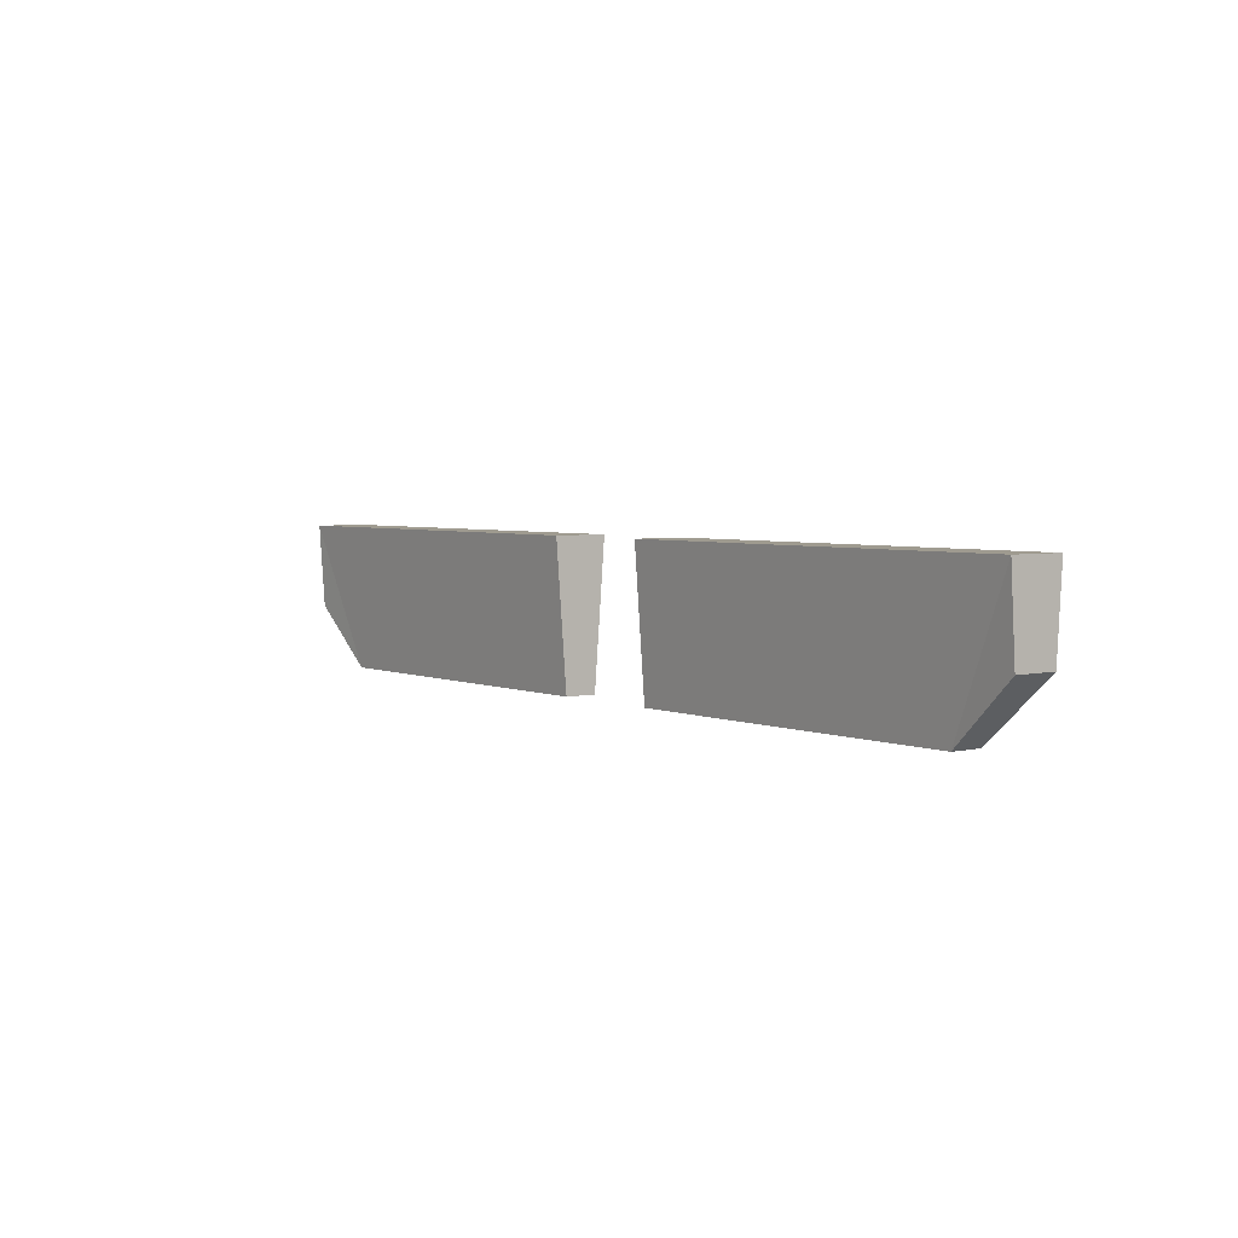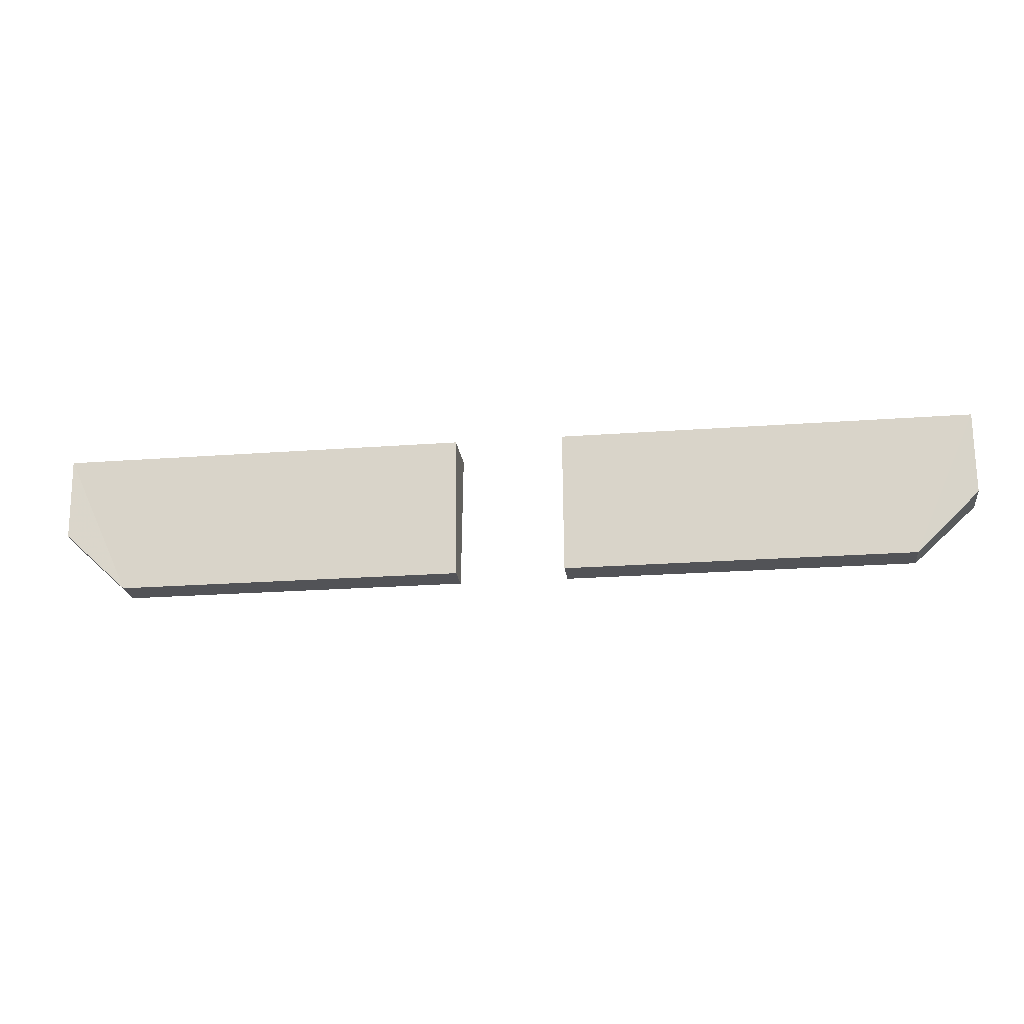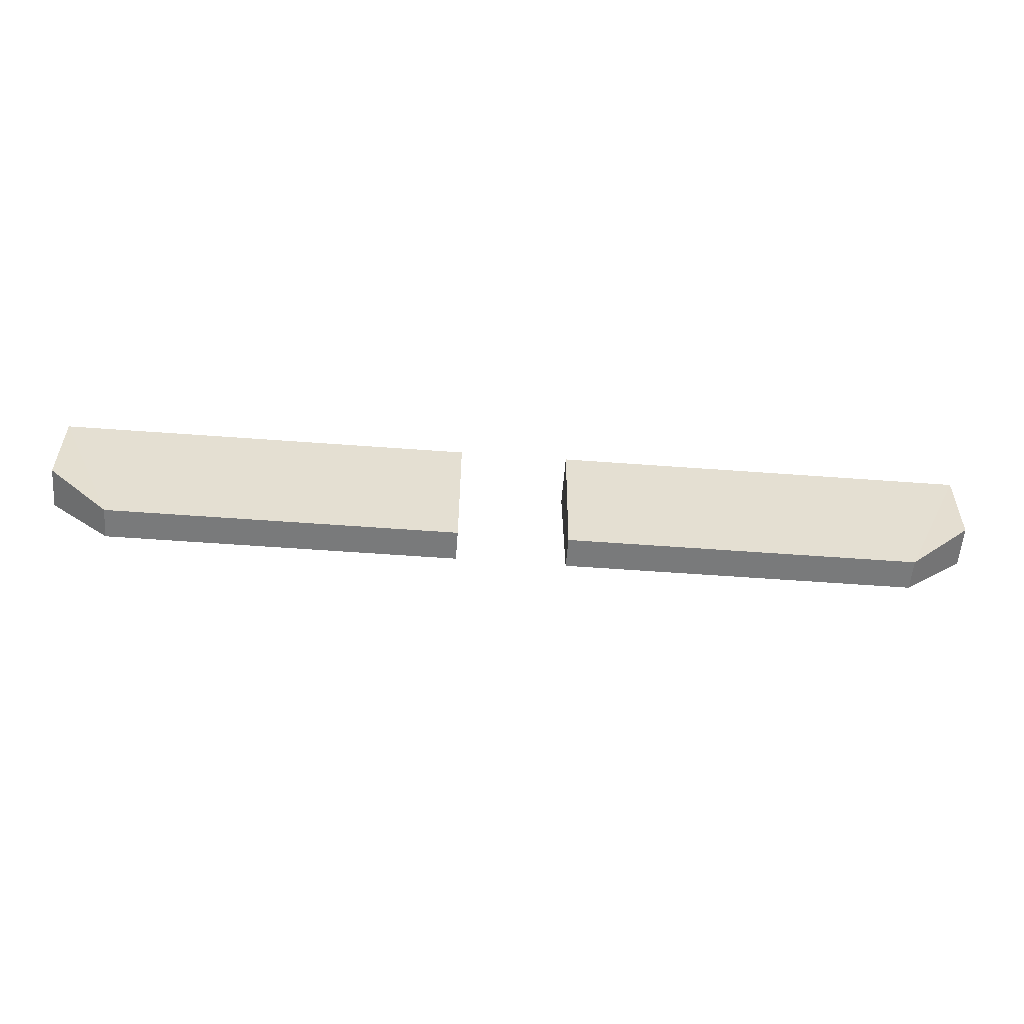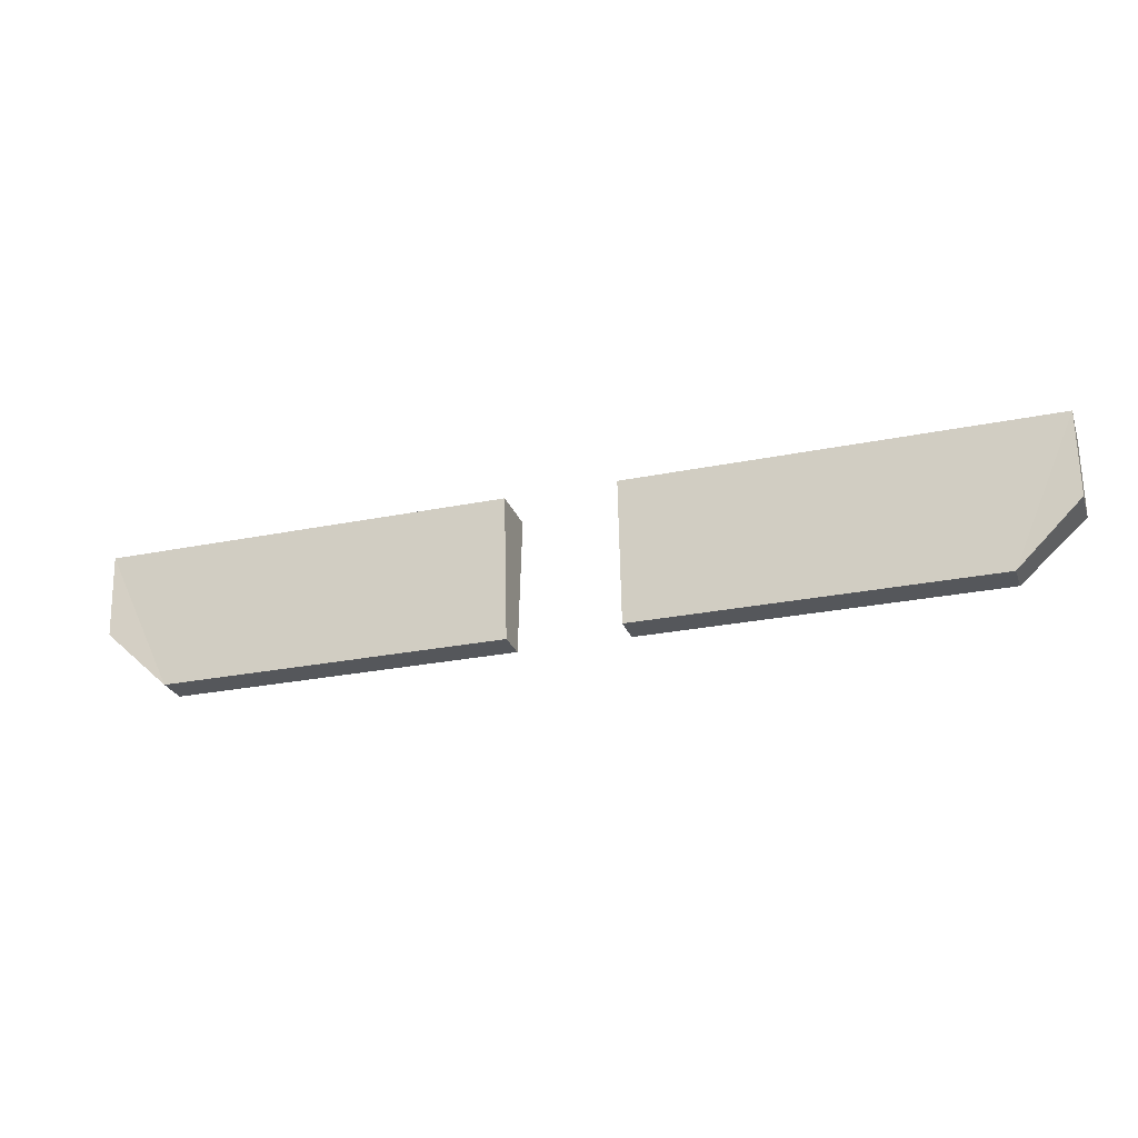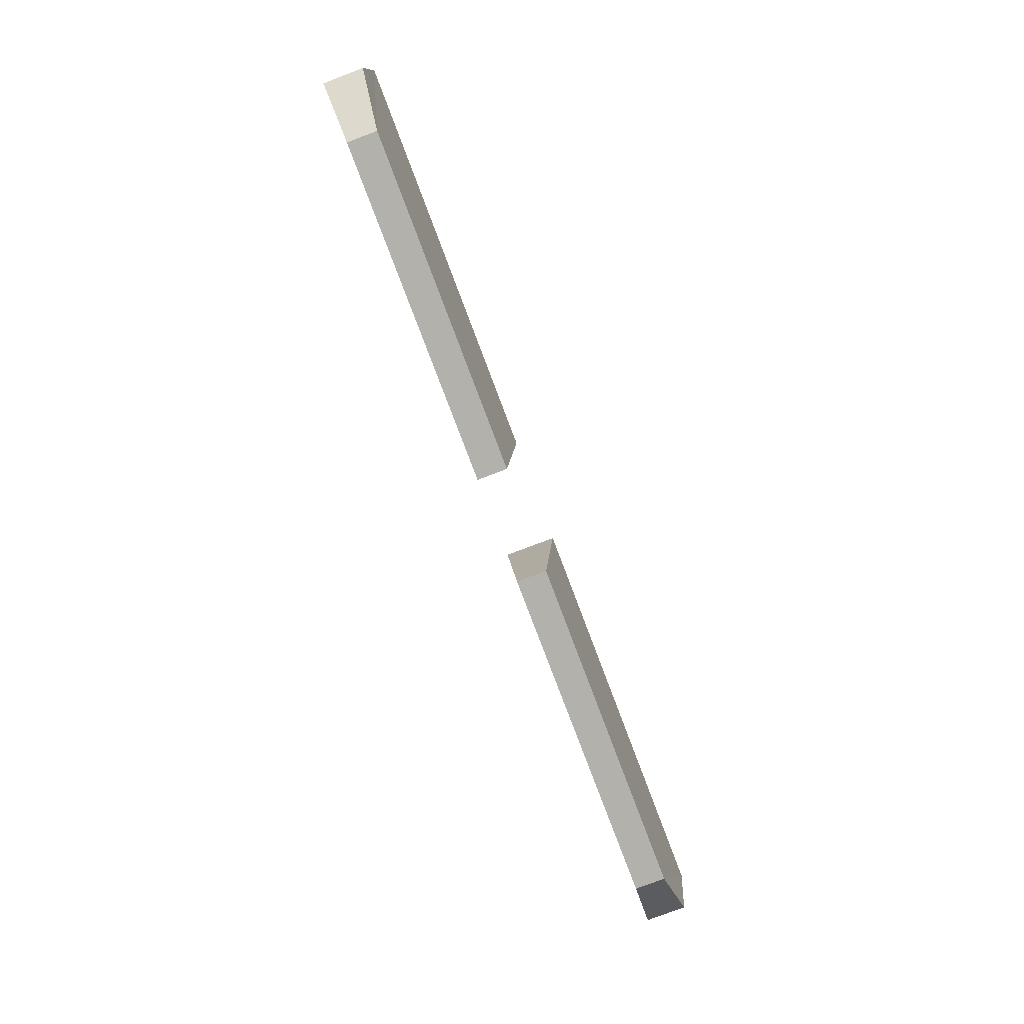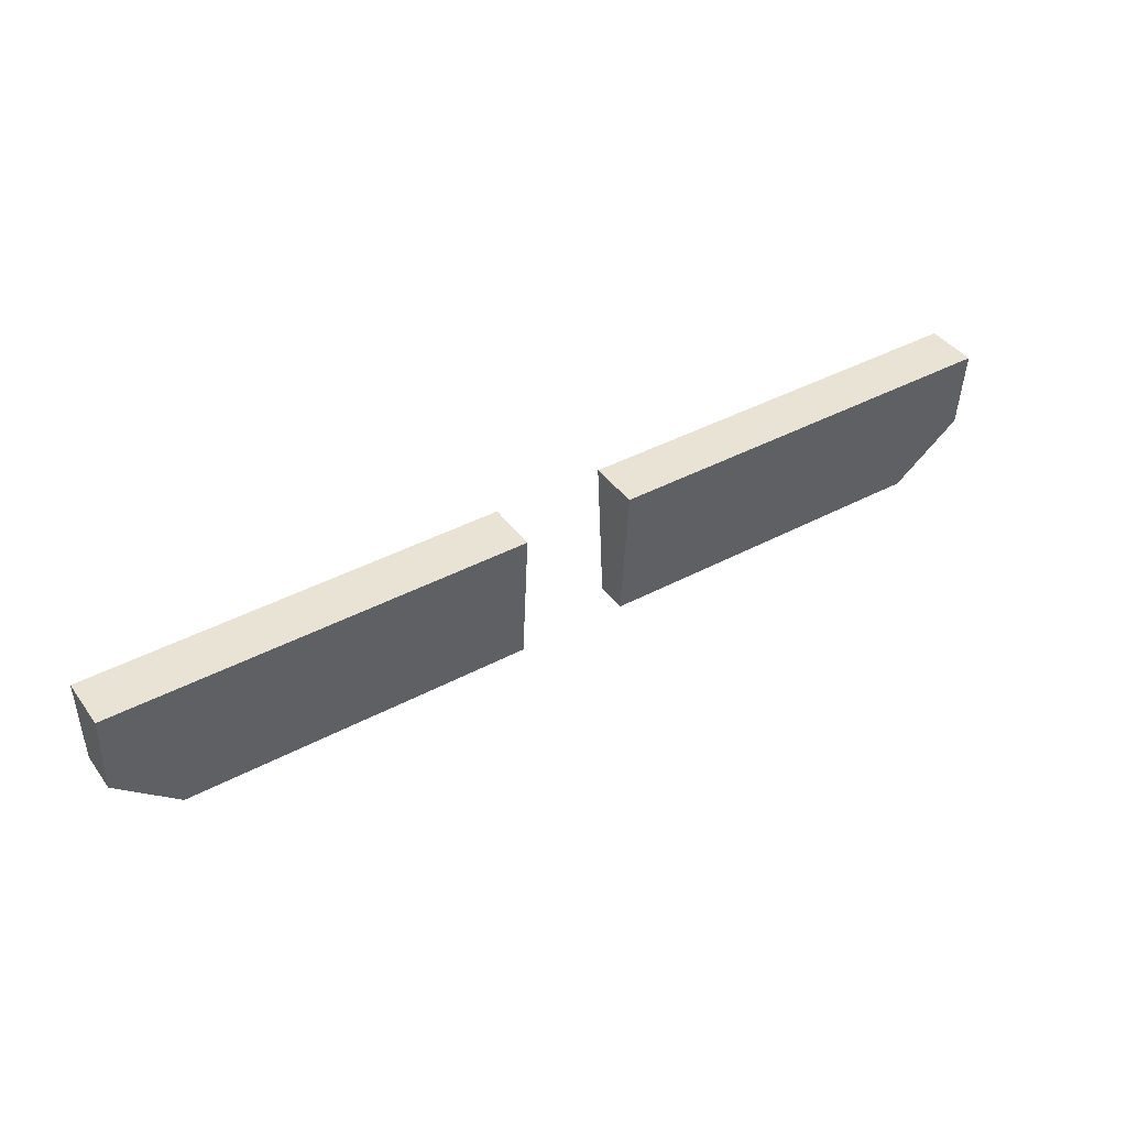
<metadata>
{"format":"obj","ext":"obj","renderer":"f3d","projection":"perspective","resolution":1024,"background":"white","views":[{"elev":4.0,"azim":-127.4,"up":"+Z"},{"elev":-22.4,"azim":7.4,"up":"+Z"},{"elev":-58.0,"azim":-4.4,"up":"+Z"},{"elev":-26.4,"azim":17.8,"up":"+Z"},{"elev":-78.9,"azim":-69.3,"up":"+Z"},{"elev":41.3,"azim":147.1,"up":"+Z"}]}
</metadata>
<code>
v -0.6954 -0.03871 -0.01074
v -0.6954 0.03871 -0.01074
v 0.6954 -0.03871 -0.01074
v 0.6954 0.03871 -0.01074
v 0.08208 -0.02301 -0.2202
v -0.08208 -0.02301 -0.2202
v -0.08208 0.02301 -0.2202
v 0.08208 0.02301 -0.2202
v -0.08208 -0.03871 -0.01074
v 0.08208 -0.03871 -0.01074
v -0.08208 0.03871 -0.01074
v 0.08208 0.03871 -0.01074
v -0.6954 -0.03087 -0.1321
v -0.601 -0.02301 -0.2202
v -0.601 0.02301 -0.2202
v -0.6954 0.03087 -0.1321
v 0.601 -0.02301 -0.2202
v 0.6954 -0.03087 -0.1321
v 0.6954 0.03087 -0.1321
v 0.601 0.02301 -0.2202
f 15 6 14
f 14 9 1
f 10 5 17
f 8 17 5
f 18 4 3
f 2 13 1
f 20 12 4
f 11 7 15
f 4 10 3
f 10 8 5
f 11 6 7
f 1 11 2
f 14 16 15
f 18 20 19
f 15 7 6
f 1 13 14
f 14 6 9
f 18 3 17
f 3 10 17
f 8 20 17
f 18 19 4
f 2 16 13
f 4 19 20
f 20 8 12
f 16 2 15
f 2 11 15
f 4 12 10
f 10 12 8
f 11 9 6
f 1 9 11
f 14 13 16
f 18 17 20

</code>
